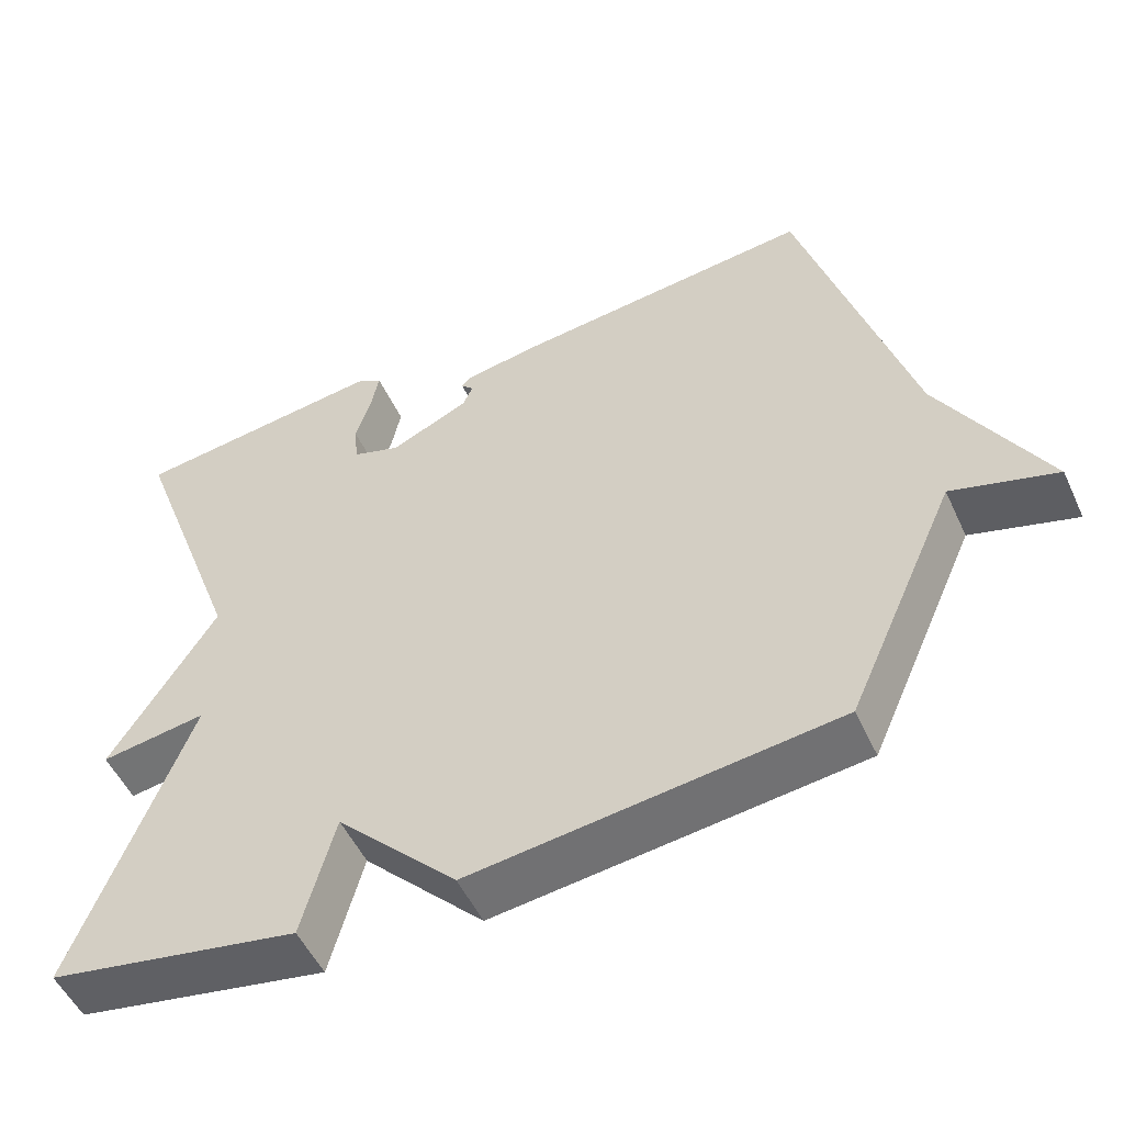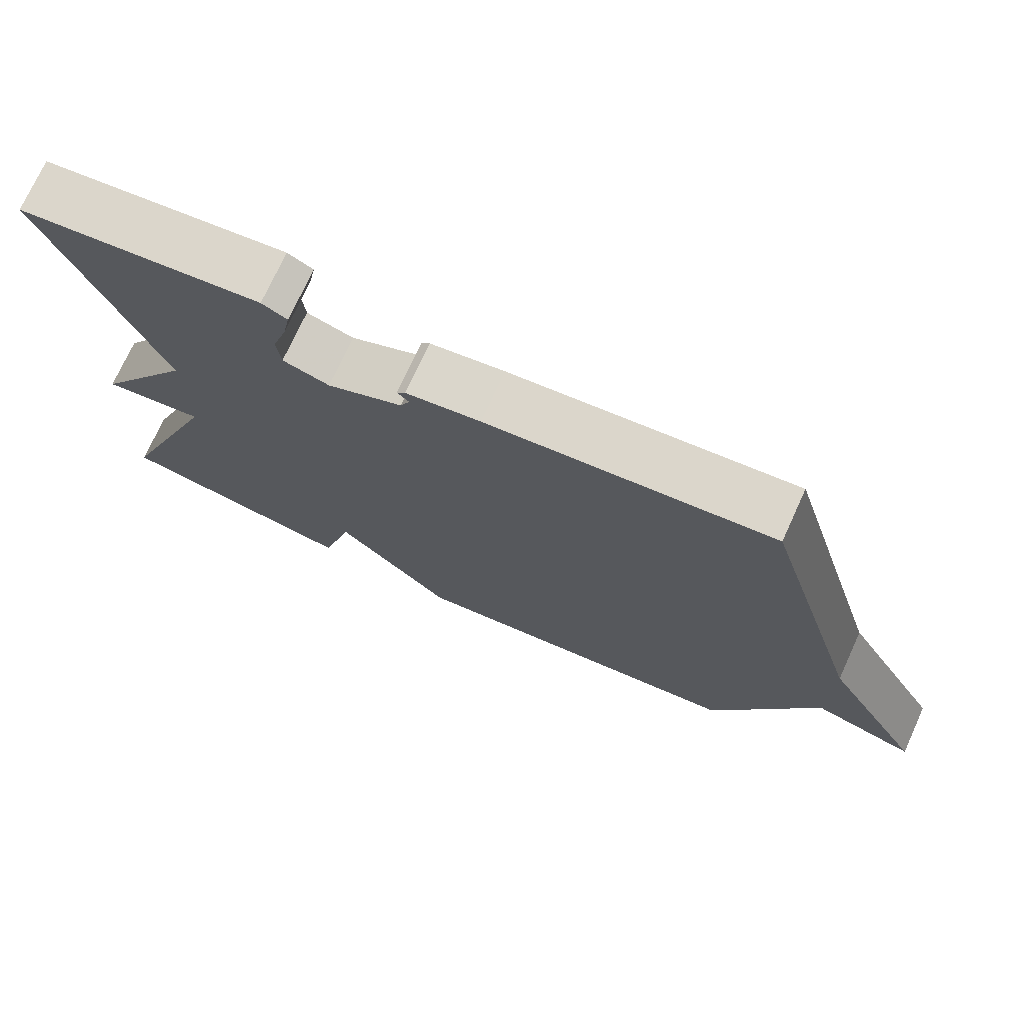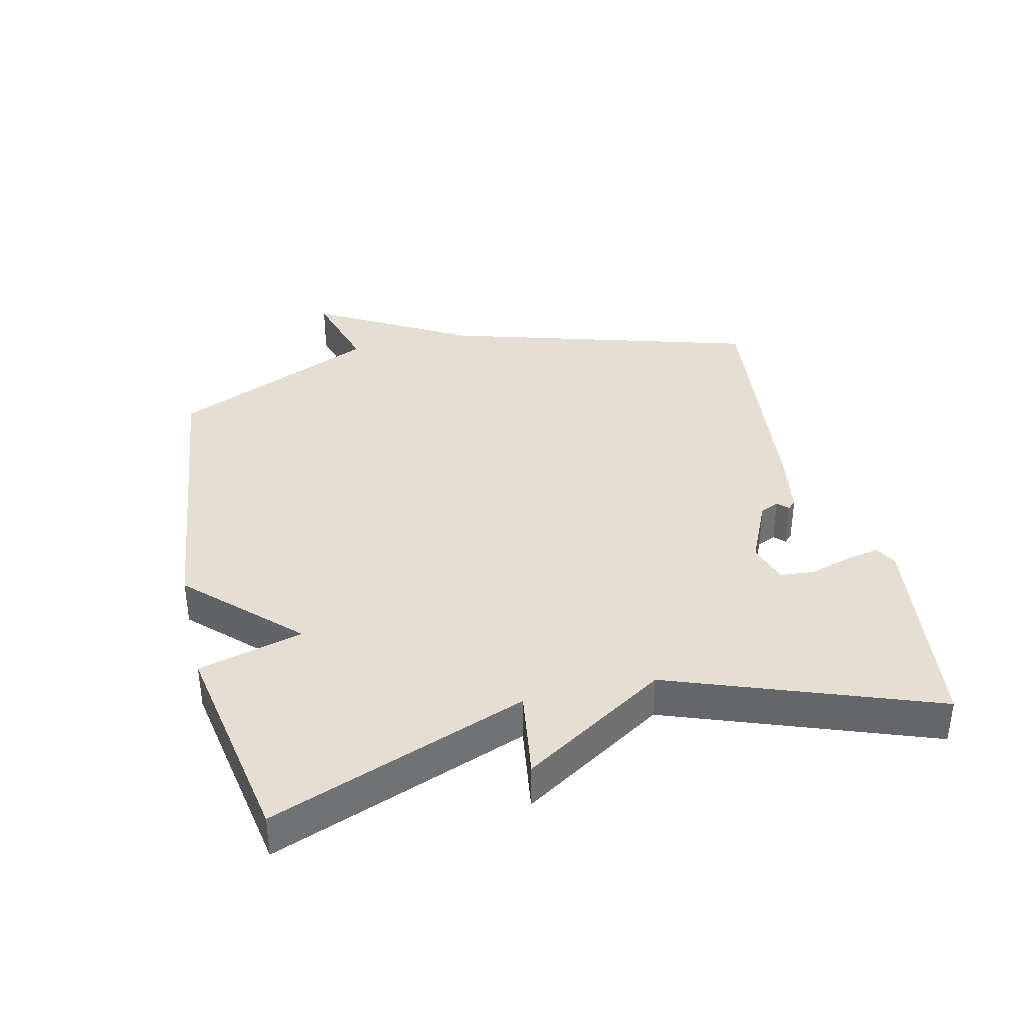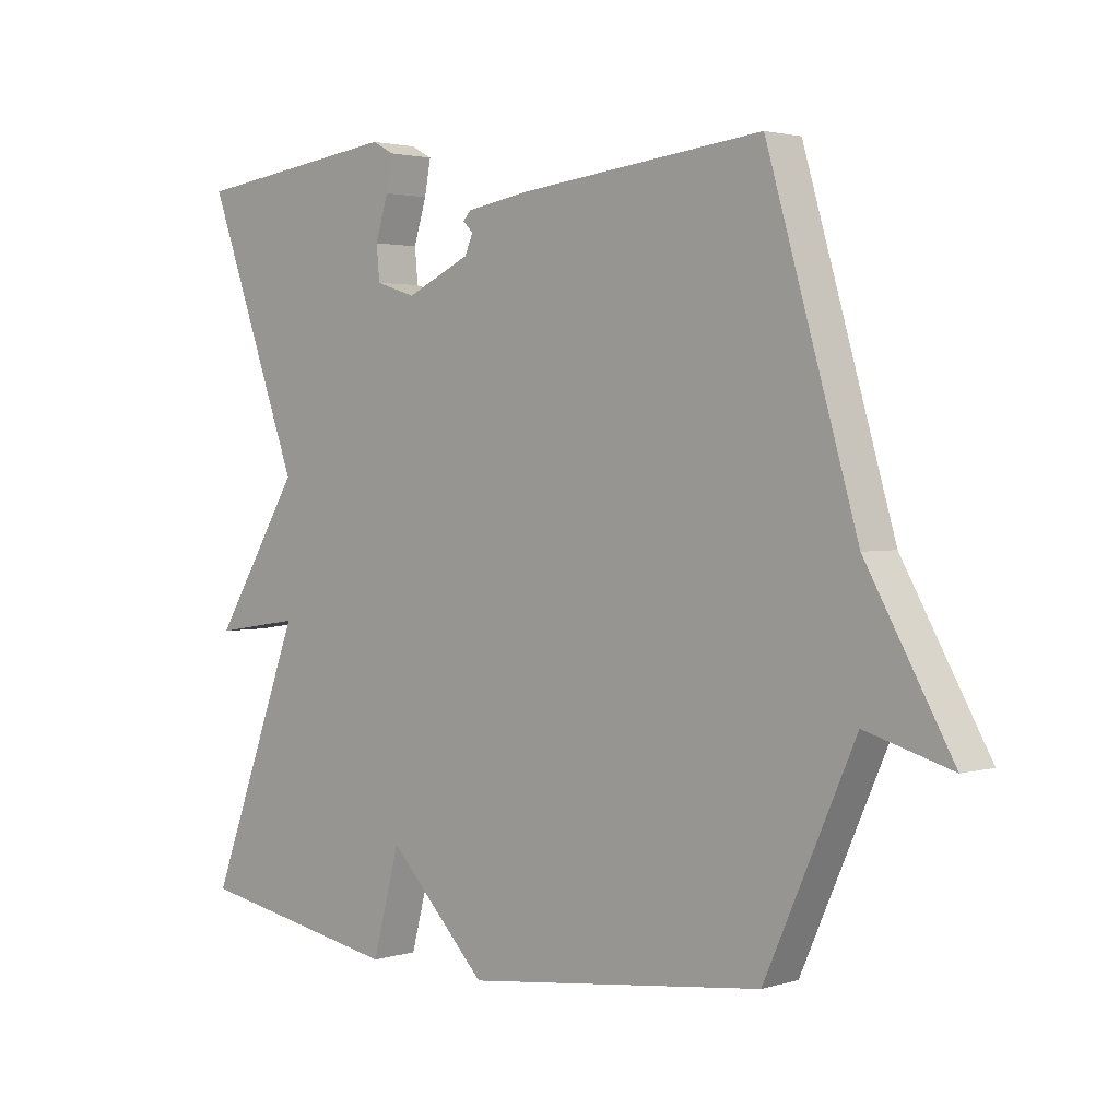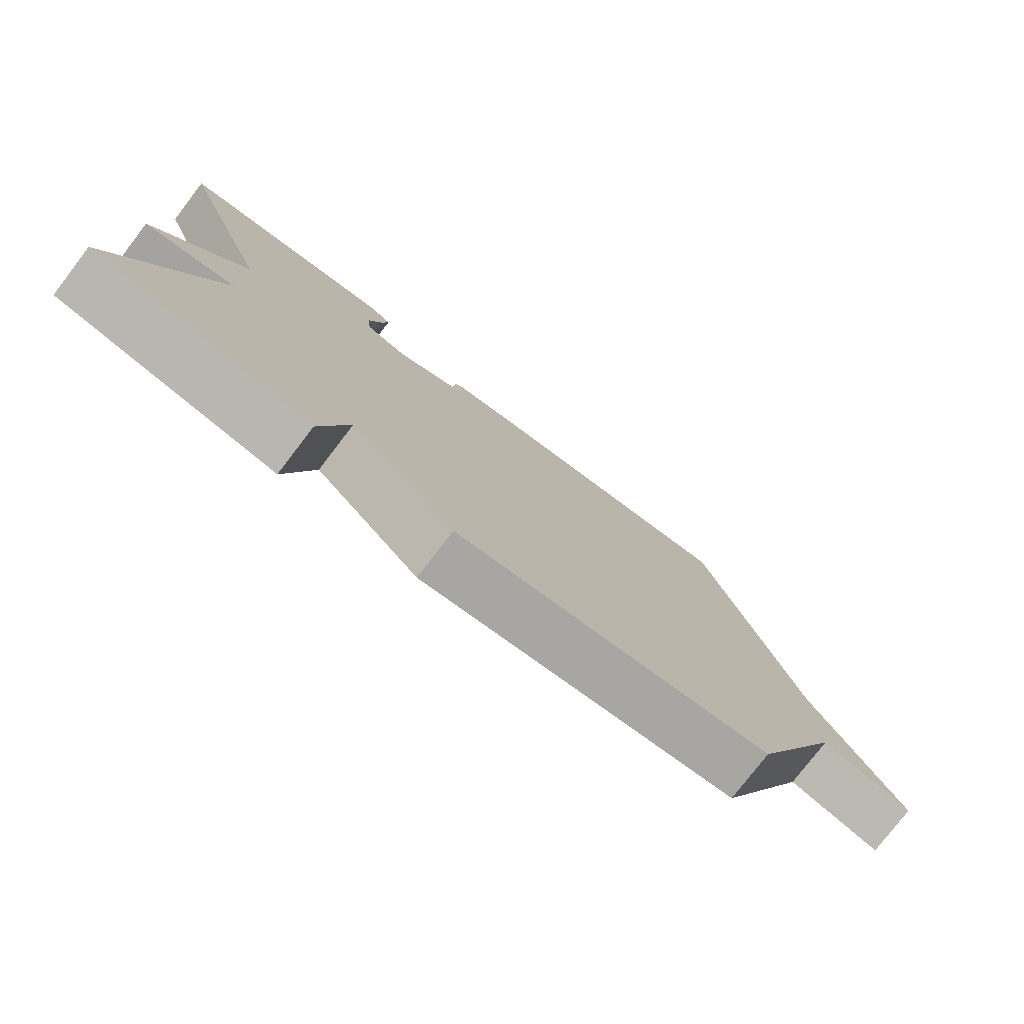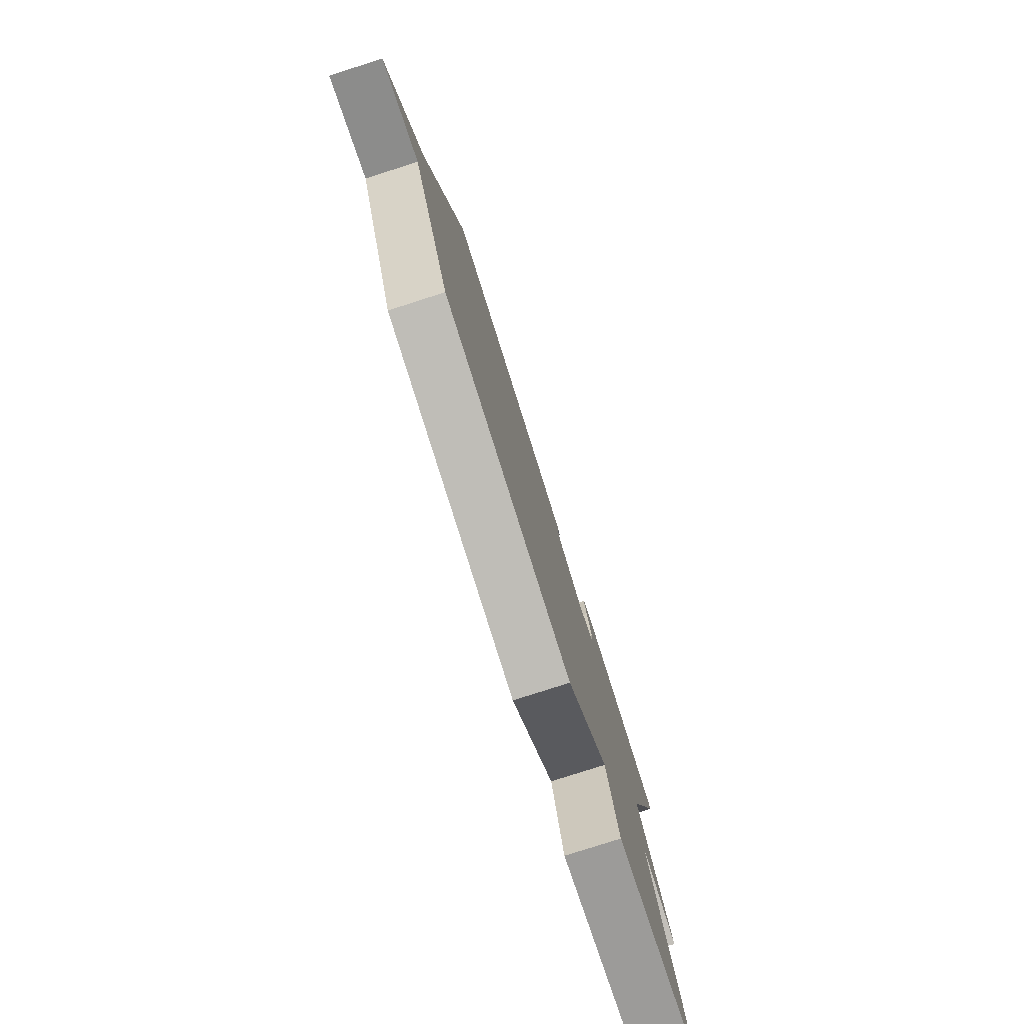
<metadata>
{"format":"obj","ext":"obj","renderer":"f3d","projection":"perspective","resolution":1024,"background":"white","views":[{"elev":-52.0,"azim":24.5,"up":"+Z"},{"elev":73.9,"azim":24.6,"up":"+Z"},{"elev":37.2,"azim":-103.2,"up":"+Y"},{"elev":2.4,"azim":43.8,"up":"+Z"},{"elev":-77.9,"azim":-37.5,"up":"+Z"},{"elev":-79.0,"azim":107.8,"up":"+Z"}]}
</metadata>
<code>
v 0.5 0.07 0.5
v 0.642 0.07 0.017
v 0.778 0.07 -0.222
v 0.642 0.07 -0.183
v 0.5 0.07 -0.5
v 0.027 0.07 -0.558
v -0.13 0.07 -0.397
v -0.173 0.07 -0.558
v -0.5 0.07 -0.5
v -0.351 0.07 -0.106
v -0.489 0.07 -0.127
v -0.351 0.07 0.094
v -0.5 0.07 0.5
v -0.17 0.07 0.543
v -0.136 0.07 0.525
v -0.146 0.07 0.473
v -0.166 0.07 0.408
v -0.161 0.07 0.355
v -0.098 0.07 0.335
v 0.004 0.07 0.382
v 0.017 0.07 0.411
v 0.001 0.07 0.427
v 0.013 0.07 0.44
v 0.114 0.07 0.457
v 0.5 0 0.5
v 0.642 0 0.017
v 0.778 0 -0.222
v 0.642 0 -0.183
v 0.5 0 -0.5
v 0.027 0 -0.558
v -0.13 0 -0.397
v -0.173 0 -0.558
v -0.5 0 -0.5
v -0.351 0 -0.106
v -0.489 0 -0.127
v -0.351 0 0.094
v -0.5 0 0.5
v -0.17 0 0.543
v -0.136 0 0.525
v -0.146 0 0.473
v -0.166 0 0.408
v -0.161 0 0.355
v -0.098 0 0.335
v 0.004 0 0.382
v 0.017 0 0.411
v 0.001 0 0.427
v 0.013 0 0.44
v 0.114 0 0.457
f 24 1 2
f 23 24 2
f 22 23 2
f 21 22 2
f 2 3 4
f 21 2 4
f 20 21 4
f 5 6 7
f 4 5 7
f 20 4 7
f 19 20 7
f 8 9 10
f 7 8 10
f 19 7 10
f 18 19 10
f 17 18 10
f 15 16 17
f 14 15 17
f 13 14 17
f 12 13 17
f 12 17 10
f 10 11 12
f 26 25 48
f 26 48 47
f 26 47 46
f 26 46 45
f 28 27 26
f 28 26 45
f 28 45 44
f 31 30 29
f 31 29 28
f 31 28 44
f 31 44 43
f 34 33 32
f 34 32 31
f 34 31 43
f 34 43 42
f 34 42 41
f 41 40 39
f 41 39 38
f 41 38 37
f 41 37 36
f 34 41 36
f 36 35 34
f 1 25 26 2
f 2 26 27 3
f 3 27 28 4
f 4 28 29 5
f 5 29 30 6
f 6 30 31 7
f 7 31 32 8
f 8 32 33 9
f 9 33 34 10
f 10 34 35 11
f 11 35 36 12
f 12 36 37 13
f 13 37 38 14
f 14 38 39 15
f 15 39 40 16
f 16 40 41 17
f 17 41 42 18
f 18 42 43 19
f 19 43 44 20
f 20 44 45 21
f 21 45 46 22
f 22 46 47 23
f 23 47 48 24
f 24 48 25 1

</code>
